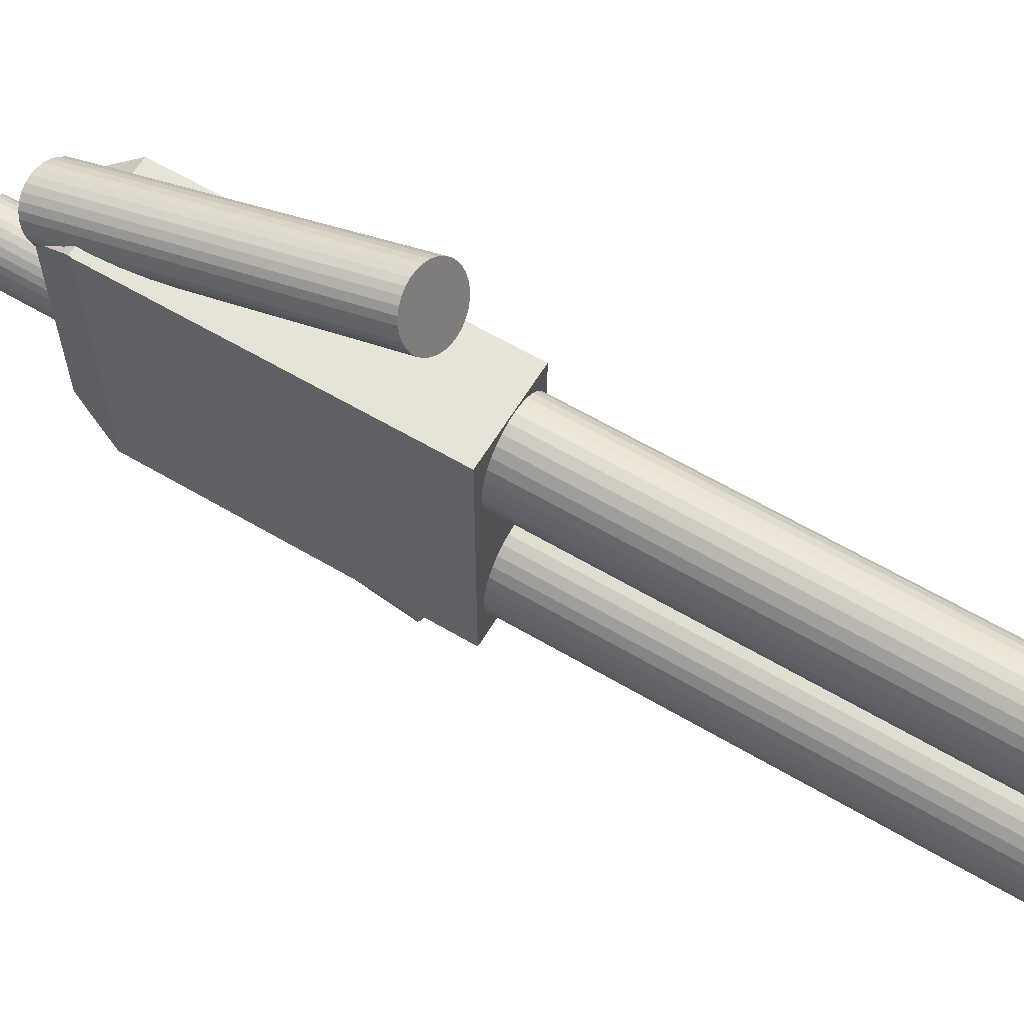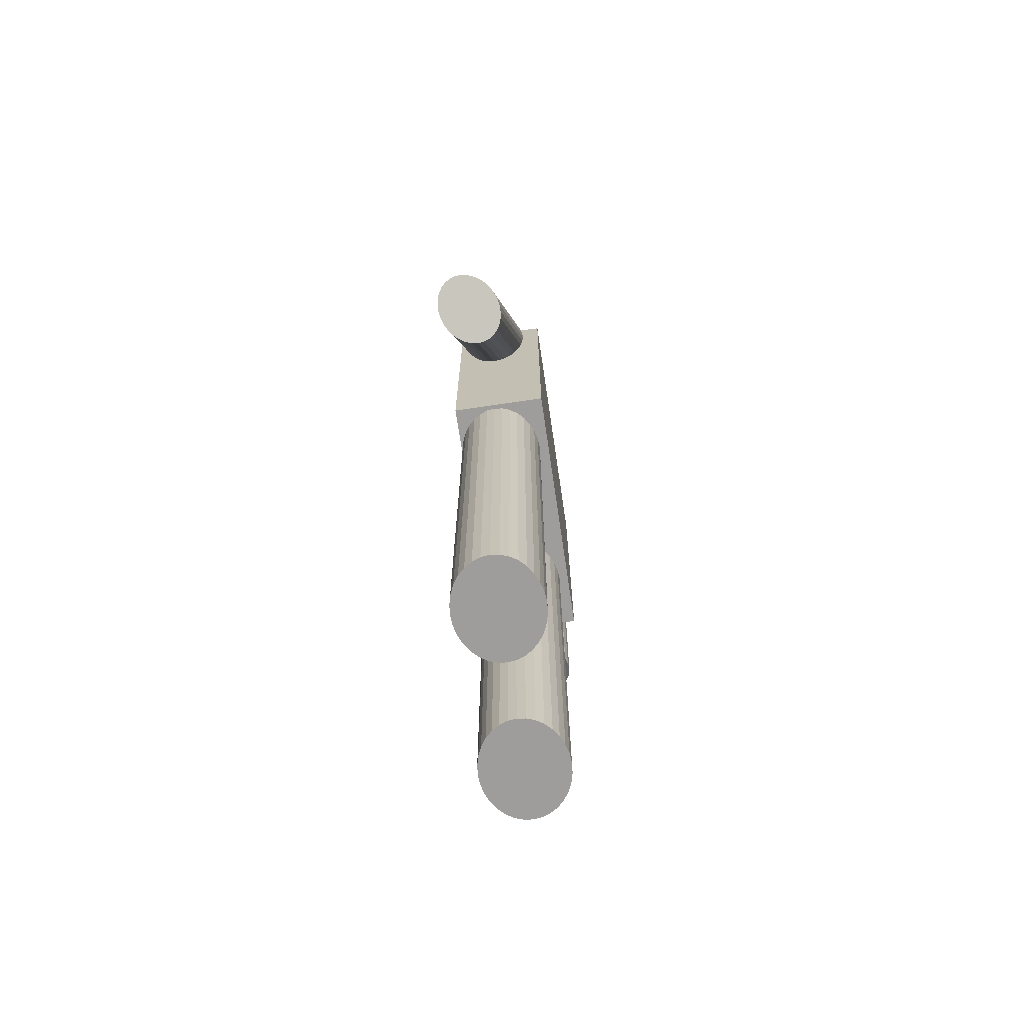
<metadata>
{"format":"obj","ext":"obj","renderer":"f3d","projection":"perspective","resolution":1024,"background":"white","views":[{"elev":61.7,"azim":-59.0,"up":"+Z"},{"elev":-70.4,"azim":-171.6,"up":"+Y"}]}
</metadata>
<code>
o Cube
v 1.705 2.637 -0.2017
v 1.705 2.637 1.262
v 1.184 2.637 -0.2017
v 1.184 2.637 1.262
v 1.705 4.418 -0.2017
v 1.705 4.418 1.262
v 1.184 4.398 -0.2017
v 1.184 4.398 1.262
v 1.648 4.637 1.097
v 1.705 4.418 1.262
v 1.187 4.411 1.262
v 1.246 4.637 1.097
v 1.705 4.418 -0.2017
v 1.648 4.637 -0.01059
v 1.246 4.637 -0.01059
v 1.184 4.398 -0.2017
f 3 1 2 4
f 11 12 15 16 7 8
f 1 5 6 2
f 2 6 10 11 8 4
f 4 8 7 3
f 14 15 12 9
f 11 10 9 12
f 3 7 16 13 5 1
f 15 14 13 16
f 13 14 9 10 6 5
o Cylinder
v 1.444 4.389 0.34
v 1.444 5.106 0.34
v 1.478 4.389 0.3438
v 1.478 5.106 0.3438
v 1.51 4.389 0.3548
v 1.51 5.106 0.3548
v 1.54 4.389 0.3728
v 1.54 5.106 0.3728
v 1.567 4.389 0.397
v 1.567 5.106 0.397
v 1.588 4.389 0.4265
v 1.588 5.106 0.4265
v 1.604 4.389 0.4601
v 1.604 5.106 0.4601
v 1.614 4.389 0.4966
v 1.614 5.106 0.4966
v 1.617 4.389 0.5345
v 1.617 5.106 0.5345
v 1.614 4.389 0.5725
v 1.614 5.106 0.5725
v 1.604 4.389 0.6089
v 1.604 5.106 0.6089
v 1.588 4.389 0.6426
v 1.588 5.106 0.6426
v 1.567 4.389 0.672
v 1.567 5.106 0.672
v 1.54 4.389 0.6962
v 1.54 5.106 0.6962
v 1.51 4.389 0.7142
v 1.51 5.106 0.7142
v 1.478 4.389 0.7252
v 1.478 5.106 0.7252
v 1.444 4.389 0.729
v 1.444 5.106 0.729
v 1.41 4.389 0.7252
v 1.41 5.106 0.7252
v 1.377 4.389 0.7142
v 1.377 5.106 0.7142
v 1.347 4.389 0.6962
v 1.347 5.106 0.6962
v 1.321 4.389 0.672
v 1.321 5.106 0.672
v 1.299 4.389 0.6426
v 1.299 5.106 0.6426
v 1.283 4.389 0.6089
v 1.283 5.106 0.6089
v 1.273 4.389 0.5725
v 1.273 5.106 0.5725
v 1.27 4.389 0.5345
v 1.27 5.106 0.5345
v 1.273 4.389 0.4966
v 1.273 5.106 0.4966
v 1.283 4.389 0.4601
v 1.283 5.106 0.4601
v 1.299 4.389 0.4265
v 1.299 5.106 0.4265
v 1.321 4.389 0.397
v 1.321 5.106 0.397
v 1.347 4.389 0.3728
v 1.347 5.106 0.3728
v 1.377 4.389 0.3548
v 1.377 5.106 0.3548
v 1.41 4.389 0.3438
v 1.41 5.106 0.3438
f 17 18 20 19
f 19 20 22 21
f 21 22 24 23
f 23 24 26 25
f 25 26 28 27
f 27 28 30 29
f 29 30 32 31
f 31 32 34 33
f 33 34 36 35
f 35 36 38 37
f 37 38 40 39
f 39 40 42 41
f 41 42 44 43
f 43 44 46 45
f 45 46 48 47
f 47 48 50 49
f 49 50 52 51
f 51 52 54 53
f 53 54 56 55
f 55 56 58 57
f 57 58 60 59
f 59 60 62 61
f 61 62 64 63
f 63 64 66 65
f 65 66 68 67
f 67 68 70 69
f 69 70 72 71
f 71 72 74 73
f 73 74 76 75
f 75 76 78 77
f 20 18 80 78 76 74 72 70 68 66 64 62 60 58 56 54 52 50 48 46 44 42 40 38 36 34 32 30 28 26 24 22
f 77 78 80 79
f 79 80 18 17
f 17 19 21 23 25 27 29 31 33 35 37 39 41 43 45 47 49 51 53 55 57 59 61 63 65 67 69 71 73 75 77 79
o Mball
v 1.625 6.005 -0.1125
v 1.855 5.79 -0.1125
v 1.904 5.79 -0.08686
v 1.904 6.05 0.03406
v 1.625 6.05 -0.08686
v 1.625 6.285 0.1491
v 1.904 6.165 0.1491
v 1.904 6.285 0.4107
v 1.855 6.31 0.4107
v 1.625 6.31 0.1947
v 1.625 6.385 0.4107
v 1.625 6.385 0.6722
v 1.855 6.31 0.6722
v 1.625 6.31 0.8881
v 1.625 6.285 0.9338
v 1.904 6.285 0.6722
v 1.904 6.165 0.9338
v 1.904 6.05 1.049
v 1.625 6.05 1.17
v 1.625 6.005 1.195
v 1.904 5.79 1.17
v 1.855 5.79 1.195
v 1.904 5.53 1.17
v 1.855 5.53 1.195
v 1.625 5.316 1.195
v 1.904 5.27 1.049
v 1.625 5.27 1.17
v 1.625 5.036 0.9338
v 1.904 5.156 0.9338
v 2.027 5.27 0.9338
v 2.156 5.27 0.6722
v 1.904 5.036 0.6722
v 2.183 5.316 0.6722
v 2.156 5.53 0.9338
v 2.183 5.53 0.8881
v 2.156 5.79 0.9338
v 2.183 5.79 0.8881
v 2.183 6.005 0.6722
v 2.027 6.05 0.9338
v 2.156 6.05 0.6722
v 2.156 6.05 0.4107
v 2.183 6.005 0.4107
v 2.027 6.05 0.1491
v 2.156 5.79 0.1491
v 2.183 5.79 0.1947
v 2.183 5.53 0.1947
v 2.156 5.53 0.1491
v 2.183 5.316 0.4107
v 2.027 5.27 0.1491
v 2.156 5.27 0.4107
v 1.904 5.036 0.4107
v 1.904 5.156 0.1491
v 1.904 5.27 0.03406
v 1.904 5.53 -0.08686
v 1.625 5.316 -0.1125
v 1.625 5.27 -0.08686
v 1.855 5.53 -0.1125
v 1.625 5.53 -0.1878
v 1.625 5.79 -0.1878
v 1.345 5.316 -0.1125
v 1.345 5.53 -0.1878
v 1.114 5.53 -0.1125
v 1.345 5.79 -0.1878
v 1.114 5.79 -0.1125
v 1.345 6.005 -0.1125
v 1.066 5.79 -0.08686
v 1.345 6.05 -0.08686
v 1.066 6.05 0.03406
v 1.066 6.165 0.1491
v 1.345 6.285 0.1491
v 1.066 6.285 0.4107
v 1.345 6.31 0.1947
v 1.114 6.31 0.4107
v 1.345 6.385 0.4107
v 1.345 6.385 0.6722
v 1.114 6.31 0.6722
v 1.345 6.31 0.8881
v 1.066 6.165 0.9338
v 1.066 6.285 0.6722
v 1.345 6.285 0.9338
v 1.345 6.05 1.17
v 1.066 6.05 1.049
v 1.066 5.79 1.17
v 1.345 6.005 1.195
v 1.114 5.79 1.195
v 1.066 5.53 1.17
v 1.114 5.53 1.195
v 1.066 5.27 1.049
v 1.345 5.316 1.195
v 1.345 5.27 1.17
v 1.066 5.156 0.9338
v 1.345 5.036 0.9338
v 1.345 5.01 0.8882
v 1.114 5.01 0.6722
v 1.066 5.036 0.6722
v 1.345 4.936 0.6722
v 1.345 4.936 0.4107
v 1.114 5.01 0.4107
v 1.345 5.01 0.1947
v 1.066 5.036 0.4107
v 1.345 5.036 0.1491
v 1.066 5.156 0.1491
v 1.345 5.27 -0.08686
v 1.066 5.27 0.03406
v 1.625 5.01 0.1947
v 1.625 5.036 0.1491
v 1.625 4.936 0.6722
v 1.625 4.936 0.4107
v 1.855 5.01 0.6722
v 1.855 5.01 0.4107
v 1.625 5.01 0.8882
v 0.8137 5.27 0.4107
v 0.8137 5.27 0.6722
v 0.7863 5.316 0.6722
v 0.7863 5.316 0.4107
v 0.9428 5.27 0.1491
v 0.8137 5.53 0.1491
v 0.7863 5.53 0.1947
v 0.8137 5.79 0.1491
v 0.7863 5.79 0.1947
v 1.066 5.53 -0.08686
v 0.7058 5.53 0.4107
v 0.7863 5.53 0.8882
v 0.8137 5.53 0.9338
v 0.9428 5.27 0.9338
v 0.7058 5.53 0.6722
v 0.7058 5.79 0.6722
v 0.7863 5.79 0.8881
v 0.7863 6.005 0.6722
v 0.7058 5.79 0.4107
v 0.7863 6.005 0.4107
v 0.8137 6.05 0.4107
v 0.8137 6.05 0.6722
v 1.345 5.53 1.271
v 1.625 5.53 1.271
v 1.345 5.79 1.271
v 0.8137 5.79 0.9338
v 1.625 5.79 1.271
v 0.9428 6.05 0.9338
v 0.9428 6.05 0.1491
v 2.264 5.53 0.4107
v 2.264 5.53 0.6722
v 2.264 5.79 0.6722
v 2.264 5.79 0.4107
f 84 83 82 81
f 85 84 81
f 87 84 85 86
f 89 88 87 86
f 90 89 86
f 89 90 91
f 93 89 91 92
f 94 93 92
f 96 93 94 95
f 97 96 95
f 99 98 97 95
f 101 98 99 100
f 102 101 100
f 101 102 104 103
f 106 103 104 105
f 107 106 105
f 109 106 107 108
f 110 106 109
f 112 111 110 109
f 114 110 111 113
f 115 114 113
f 117 116 114 115
f 119 116 117 118
f 120 119 118
f 122 121 120 118
f 120 121 88 96
f 124 123 121 122
f 125 124 122
f 127 124 125 126
f 129 127 126 128
f 130 129 128
f 132 129 130 131
f 133 129 132
f 134 127 129 133
f 134 133 136 135
f 137 134 135
f 138 137 135
f 139 82 137 138
f 141 138 135 140
f 142 141 140
f 142 144 143 141
f 143 144 145
f 147 145 144 146
f 148 147 146
f 150 147 148 149
f 152 150 149 151
f 153 152 151
f 152 153 154
f 154 153 156 155
f 156 157 155
f 157 156 159 158
f 160 157 158
f 162 161 160 158
f 164 161 162 163
f 165 164 163
f 167 165 163 166
f 169 167 166 168
f 170 169 168
f 172 170 168 171
f 174 173 172 171
f 175 174 171
f 173 174 176
f 174 178 177 176
f 178 179 177
f 181 179 178 180
f 182 181 180
f 184 183 181 182
f 186 185 179 181
f 177 188 187 176
f 188 190 189 187
f 189 190 131 112
f 185 190 188
f 189 191 187
f 187 191 173 176
f 180 178 174 175
f 193 192 180 175
f 195 192 193 194
f 197 196 192 195
f 198 197 195
f 200 199 197 198
f 196 197 201 184
f 202 198 195
f 205 204 203 194
f 193 205 194
f 203 206 194
f 208 207 206 203
f 207 208 209
f 211 210 207 209
f 200 210 211
f 213 212 211 209
f 151 212 213 159
f 207 210 202 206
f 206 202 195 194
f 168 205 171
f 214 167 169
f 105 215 214 169
f 166 204 205 168
f 216 165 167 214
f 163 217 204 166
f 165 216 164
f 216 218 100 164
f 162 219 217 163
f 219 162 158
f 159 213 219 158
f 156 153 151 159
f 149 220 212 151
f 148 220 149
f 81 139 143 145
f 146 144 142 201
f 142 140 183 184
f 201 142 184
f 135 136 183 140
f 126 221 128
f 128 221 222 113
f 221 224 223 222
f 83 124 127 134
f 224 125 122
f 223 224 122 118
f 117 223 118
f 222 223 117 115
f 111 130 128 113
f 222 115 113
f 131 130 111 112
f 108 107 170 172
f 104 215 105
f 110 114 103 106
f 170 107 105 169
f 104 102 218 215
f 218 102 100
f 116 119 98 101
f 100 99 161 164
f 119 120 96 97
f 95 94 157 160
f 157 94 92 155
f 92 91 154 155
f 88 89 93 96
f 152 90 86 150
f 123 84 87
f 86 85 147 150
f 82 139 81
f 84 123 124 83
f 137 82 83 134
f 136 133 132 186
f 121 123 87 88
f 125 224 221 126
f 131 190 185 186
f 132 131 186
f 98 119 97
f 114 116 101 103
f 189 112 109 108
f 191 189 108
f 147 85 81 145
f 143 139 138 141
f 183 136 186 181
f 91 90 152 154
f 179 185 188 177
f 161 99 95 160
f 215 218 216 214
f 173 191 108 172
f 199 220 148 146
f 197 199 146 201
f 196 184 182
f 220 199 200 211
f 212 220 211
f 202 210 200 198
f 192 196 182 180
f 217 219 213 209
f 208 217 209
f 204 217 208 203
f 205 193 175 171
o Cylinder.001
v 1.47 3.224 -0.1792
v 1.47 0.1835 -0.1792
v 1.424 3.224 -0.1738
v 1.424 0.1835 -0.1738
v 1.381 3.224 -0.1578
v 1.381 0.1835 -0.1578
v 1.34 3.224 -0.1319
v 1.34 0.1835 -0.1319
v 1.305 3.224 -0.09694
v 1.305 0.1835 -0.09694
v 1.275 3.224 -0.05439
v 1.275 0.1835 -0.05439
v 1.254 3.224 -0.005838
v 1.254 0.1835 -0.005838
v 1.24 3.224 0.04684
v 1.24 0.1835 0.04684
v 1.236 3.224 0.1016
v 1.236 0.1835 0.1016
v 1.24 3.224 0.1564
v 1.24 0.1835 0.1564
v 1.254 3.224 0.2091
v 1.254 0.1835 0.2091
v 1.275 3.224 0.2576
v 1.275 0.1835 0.2576
v 1.305 3.224 0.3002
v 1.305 0.1835 0.3002
v 1.34 3.224 0.3351
v 1.34 0.1835 0.3351
v 1.381 3.224 0.3611
v 1.381 0.1835 0.3611
v 1.424 3.224 0.377
v 1.424 0.1835 0.377
v 1.47 3.224 0.3824
v 1.47 0.1835 0.3824
v 1.516 3.224 0.377
v 1.516 0.1835 0.377
v 1.56 3.224 0.3611
v 1.56 0.1835 0.3611
v 1.6 3.224 0.3351
v 1.6 0.1835 0.3351
v 1.636 3.224 0.3002
v 1.636 0.1835 0.3002
v 1.665 3.224 0.2576
v 1.665 0.1835 0.2576
v 1.687 3.224 0.2091
v 1.687 0.1835 0.2091
v 1.7 3.224 0.1564
v 1.7 0.1835 0.1564
v 1.704 3.224 0.1016
v 1.704 0.1835 0.1016
v 1.7 3.224 0.04684
v 1.7 0.1835 0.04684
v 1.687 3.224 -0.005838
v 1.687 0.1835 -0.005838
v 1.665 3.224 -0.05439
v 1.665 0.1835 -0.05439
v 1.636 3.224 -0.09694
v 1.636 0.1835 -0.09694
v 1.6 3.224 -0.1319
v 1.6 0.1835 -0.1319
v 1.56 3.224 -0.1578
v 1.56 0.1835 -0.1578
v 1.516 3.224 -0.1738
v 1.516 0.1835 -0.1738
f 225 226 228 227
f 227 228 230 229
f 229 230 232 231
f 231 232 234 233
f 233 234 236 235
f 235 236 238 237
f 237 238 240 239
f 239 240 242 241
f 241 242 244 243
f 243 244 246 245
f 245 246 248 247
f 247 248 250 249
f 249 250 252 251
f 251 252 254 253
f 253 254 256 255
f 255 256 258 257
f 257 258 260 259
f 259 260 262 261
f 261 262 264 263
f 263 264 266 265
f 265 266 268 267
f 267 268 270 269
f 269 270 272 271
f 271 272 274 273
f 273 274 276 275
f 275 276 278 277
f 277 278 280 279
f 279 280 282 281
f 281 282 284 283
f 283 284 286 285
f 228 226 288 286 284 282 280 278 276 274 272 270 268 266 264 262 260 258 256 254 252 250 248 246 244 242 240 238 236 234 232 230
f 285 286 288 287
f 287 288 226 225
f 225 227 229 231 233 235 237 239 241 243 245 247 249 251 253 255 257 259 261 263 265 267 269 271 273 275 277 279 281 283 285 287
o Cylinder.002
v 1.469 3.223 0.6861
v 1.469 0.1828 0.6861
v 1.423 3.223 0.6915
v 1.423 0.1828 0.6915
v 1.379 3.223 0.7074
v 1.379 0.1828 0.7074
v 1.339 3.223 0.7334
v 1.339 0.1828 0.7334
v 1.303 3.223 0.7683
v 1.303 0.1828 0.7683
v 1.274 3.223 0.8109
v 1.274 0.1828 0.8109
v 1.253 3.223 0.8594
v 1.253 0.1828 0.8594
v 1.239 3.223 0.9121
v 1.239 0.1828 0.9121
v 1.235 3.223 0.9669
v 1.235 0.1828 0.9669
v 1.239 3.223 1.022
v 1.239 0.1828 1.022
v 1.253 3.223 1.074
v 1.253 0.1828 1.074
v 1.274 3.223 1.123
v 1.274 0.1828 1.123
v 1.303 3.223 1.165
v 1.303 0.1828 1.165
v 1.339 3.223 1.2
v 1.339 0.1828 1.2
v 1.379 3.223 1.226
v 1.379 0.1828 1.226
v 1.423 3.223 1.242
v 1.423 0.1828 1.242
v 1.469 3.223 1.248
v 1.469 0.1828 1.248
v 1.515 3.223 1.242
v 1.515 0.1828 1.242
v 1.559 3.223 1.226
v 1.559 0.1828 1.226
v 1.599 3.223 1.2
v 1.599 0.1828 1.2
v 1.635 3.223 1.165
v 1.635 0.1828 1.165
v 1.664 3.223 1.123
v 1.664 0.1828 1.123
v 1.686 3.223 1.074
v 1.686 0.1828 1.074
v 1.699 3.223 1.022
v 1.699 0.1828 1.022
v 1.703 3.223 0.9669
v 1.703 0.1828 0.9669
v 1.699 3.223 0.9121
v 1.699 0.1828 0.9121
v 1.686 3.223 0.8594
v 1.686 0.1828 0.8594
v 1.664 3.223 0.8109
v 1.664 0.1828 0.8109
v 1.635 3.223 0.7683
v 1.635 0.1828 0.7683
v 1.599 3.223 0.7334
v 1.599 0.1828 0.7334
v 1.559 3.223 0.7074
v 1.559 0.1828 0.7074
v 1.515 3.223 0.6915
v 1.515 0.1828 0.6915
f 289 290 292 291
f 291 292 294 293
f 293 294 296 295
f 295 296 298 297
f 297 298 300 299
f 299 300 302 301
f 301 302 304 303
f 303 304 306 305
f 305 306 308 307
f 307 308 310 309
f 309 310 312 311
f 311 312 314 313
f 313 314 316 315
f 315 316 318 317
f 317 318 320 319
f 319 320 322 321
f 321 322 324 323
f 323 324 326 325
f 325 326 328 327
f 327 328 330 329
f 329 330 332 331
f 331 332 334 333
f 333 334 336 335
f 335 336 338 337
f 337 338 340 339
f 339 340 342 341
f 341 342 344 343
f 343 344 346 345
f 345 346 348 347
f 347 348 350 349
f 292 290 352 350 348 346 344 342 340 338 336 334 332 330 328 326 324 322 320 318 316 314 312 310 308 306 304 302 300 298 296 294
f 349 350 352 351
f 351 352 290 289
f 289 291 293 295 297 299 301 303 305 307 309 311 313 315 317 319 321 323 325 327 329 331 333 335 337 339 341 343 345 347 349 351
o Cylinder.003
v 1.608 3.007 1.807
v 1.566 4.692 1.234
v 1.633 2.997 1.774
v 1.591 4.682 1.2
v 1.652 2.985 1.738
v 1.61 4.67 1.164
v 1.664 2.972 1.7
v 1.622 4.657 1.126
v 1.669 2.959 1.662
v 1.626 4.644 1.088
v 1.665 2.946 1.625
v 1.623 4.632 1.051
v 1.654 2.935 1.59
v 1.612 4.62 1.017
v 1.636 2.924 1.56
v 1.594 4.609 0.9867
v 1.612 2.915 1.535
v 1.57 4.6 0.9617
v 1.582 2.908 1.516
v 1.54 4.593 0.9428
v 1.547 2.903 1.504
v 1.505 4.588 0.9308
v 1.51 2.9 1.5
v 1.468 4.585 0.9262
v 1.471 2.9 1.503
v 1.429 4.585 0.929
v 1.432 2.903 1.513
v 1.39 4.588 0.9392
v 1.394 2.908 1.53
v 1.352 4.593 0.9564
v 1.359 2.915 1.554
v 1.317 4.6 0.98
v 1.328 2.924 1.583
v 1.286 4.609 1.009
v 1.303 2.934 1.616
v 1.261 4.62 1.042
v 1.284 2.946 1.652
v 1.242 4.631 1.079
v 1.272 2.959 1.69
v 1.23 4.644 1.117
v 1.268 2.972 1.728
v 1.226 4.657 1.155
v 1.271 2.985 1.765
v 1.229 4.67 1.192
v 1.282 2.996 1.8
v 1.24 4.681 1.226
v 1.3 3.007 1.83
v 1.258 4.692 1.256
v 1.325 3.016 1.855
v 1.282 4.701 1.281
v 1.355 3.023 1.874
v 1.313 4.709 1.3
v 1.389 3.028 1.886
v 1.347 4.713 1.312
v 1.426 3.031 1.89
v 1.384 4.716 1.317
v 1.465 3.031 1.887
v 1.423 4.716 1.314
v 1.505 3.028 1.877
v 1.463 4.713 1.304
v 1.542 3.024 1.86
v 1.5 4.709 1.286
v 1.577 3.016 1.836
v 1.535 4.701 1.263
f 353 355 356 354
f 355 357 358 356
f 357 359 360 358
f 359 361 362 360
f 361 363 364 362
f 363 365 366 364
f 365 367 368 366
f 367 369 370 368
f 369 371 372 370
f 371 373 374 372
f 373 375 376 374
f 375 377 378 376
f 377 379 380 378
f 379 381 382 380
f 381 383 384 382
f 383 385 386 384
f 385 387 388 386
f 387 389 390 388
f 389 391 392 390
f 391 393 394 392
f 393 395 396 394
f 395 397 398 396
f 397 399 400 398
f 399 401 402 400
f 401 403 404 402
f 403 405 406 404
f 405 407 408 406
f 407 409 410 408
f 409 411 412 410
f 411 413 414 412
f 356 358 360 362 364 366 368 370 372 374 376 378 380 382 384 386 388 390 392 394 396 398 400 402 404 406 408 410 412 414 416 354
f 413 415 416 414
f 415 353 354 416
f 353 415 413 411 409 407 405 403 401 399 397 395 393 391 389 387 385 383 381 379 377 375 373 371 369 367 365 363 361 359 357 355
o Cylinder.004
v 1.716 3.033 -0.6332
v 1.611 4.625 0.06395
v 1.732 3.05 -0.6704
v 1.627 4.642 0.02679
v 1.741 3.068 -0.7091
v 1.636 4.66 -0.01189
v 1.743 3.085 -0.7478
v 1.638 4.677 -0.05063
v 1.738 3.101 -0.7851
v 1.632 4.693 -0.08792
v 1.725 3.115 -0.8195
v 1.62 4.707 -0.1223
v 1.706 3.127 -0.8497
v 1.6 4.719 -0.1526
v 1.68 3.136 -0.8746
v 1.575 4.728 -0.1774
v 1.65 3.142 -0.8931
v 1.545 4.734 -0.196
v 1.617 3.145 -0.9047
v 1.511 4.737 -0.2075
v 1.58 3.144 -0.9087
v 1.475 4.737 -0.2116
v 1.543 3.14 -0.9052
v 1.437 4.733 -0.208
v 1.506 3.133 -0.8941
v 1.4 4.725 -0.1969
v 1.47 3.123 -0.876
v 1.365 4.715 -0.1788
v 1.438 3.11 -0.8515
v 1.333 4.702 -0.1543
v 1.411 3.095 -0.8216
v 1.305 4.687 -0.1244
v 1.388 3.079 -0.7874
v 1.283 4.671 -0.09024
v 1.372 3.061 -0.7502
v 1.267 4.653 -0.05309
v 1.363 3.044 -0.7116
v 1.258 4.636 -0.0144
v 1.362 3.027 -0.6728
v 1.256 4.619 0.02433
v 1.367 3.011 -0.6355
v 1.262 4.603 0.06163
v 1.38 2.996 -0.6011
v 1.274 4.589 0.09605
v 1.399 2.984 -0.5709
v 1.294 4.577 0.1263
v 1.424 2.975 -0.546
v 1.319 4.567 0.1511
v 1.454 2.969 -0.5275
v 1.349 4.561 0.1697
v 1.488 2.966 -0.5159
v 1.383 4.559 0.1812
v 1.524 2.967 -0.5119
v 1.419 4.559 0.1853
v 1.562 2.971 -0.5154
v 1.456 4.563 0.1817
v 1.599 2.978 -0.5265
v 1.493 4.57 0.1707
v 1.634 2.989 -0.5446
v 1.529 4.581 0.1525
v 1.666 3.001 -0.5691
v 1.561 4.594 0.128
v 1.694 3.016 -0.599
v 1.589 4.609 0.09814
f 417 419 420 418
f 419 421 422 420
f 421 423 424 422
f 423 425 426 424
f 425 427 428 426
f 427 429 430 428
f 429 431 432 430
f 431 433 434 432
f 433 435 436 434
f 435 437 438 436
f 437 439 440 438
f 439 441 442 440
f 441 443 444 442
f 443 445 446 444
f 445 447 448 446
f 447 449 450 448
f 449 451 452 450
f 451 453 454 452
f 453 455 456 454
f 455 457 458 456
f 457 459 460 458
f 459 461 462 460
f 461 463 464 462
f 463 465 466 464
f 465 467 468 466
f 467 469 470 468
f 469 471 472 470
f 471 473 474 472
f 473 475 476 474
f 475 477 478 476
f 420 422 424 426 428 430 432 434 436 438 440 442 444 446 448 450 452 454 456 458 460 462 464 466 468 470 472 474 476 478 480 418
f 477 479 480 478
f 479 417 418 480
f 417 479 477 475 473 471 469 467 465 463 461 459 457 455 453 451 449 447 445 443 441 439 437 435 433 431 429 427 425 423 421 419

</code>
